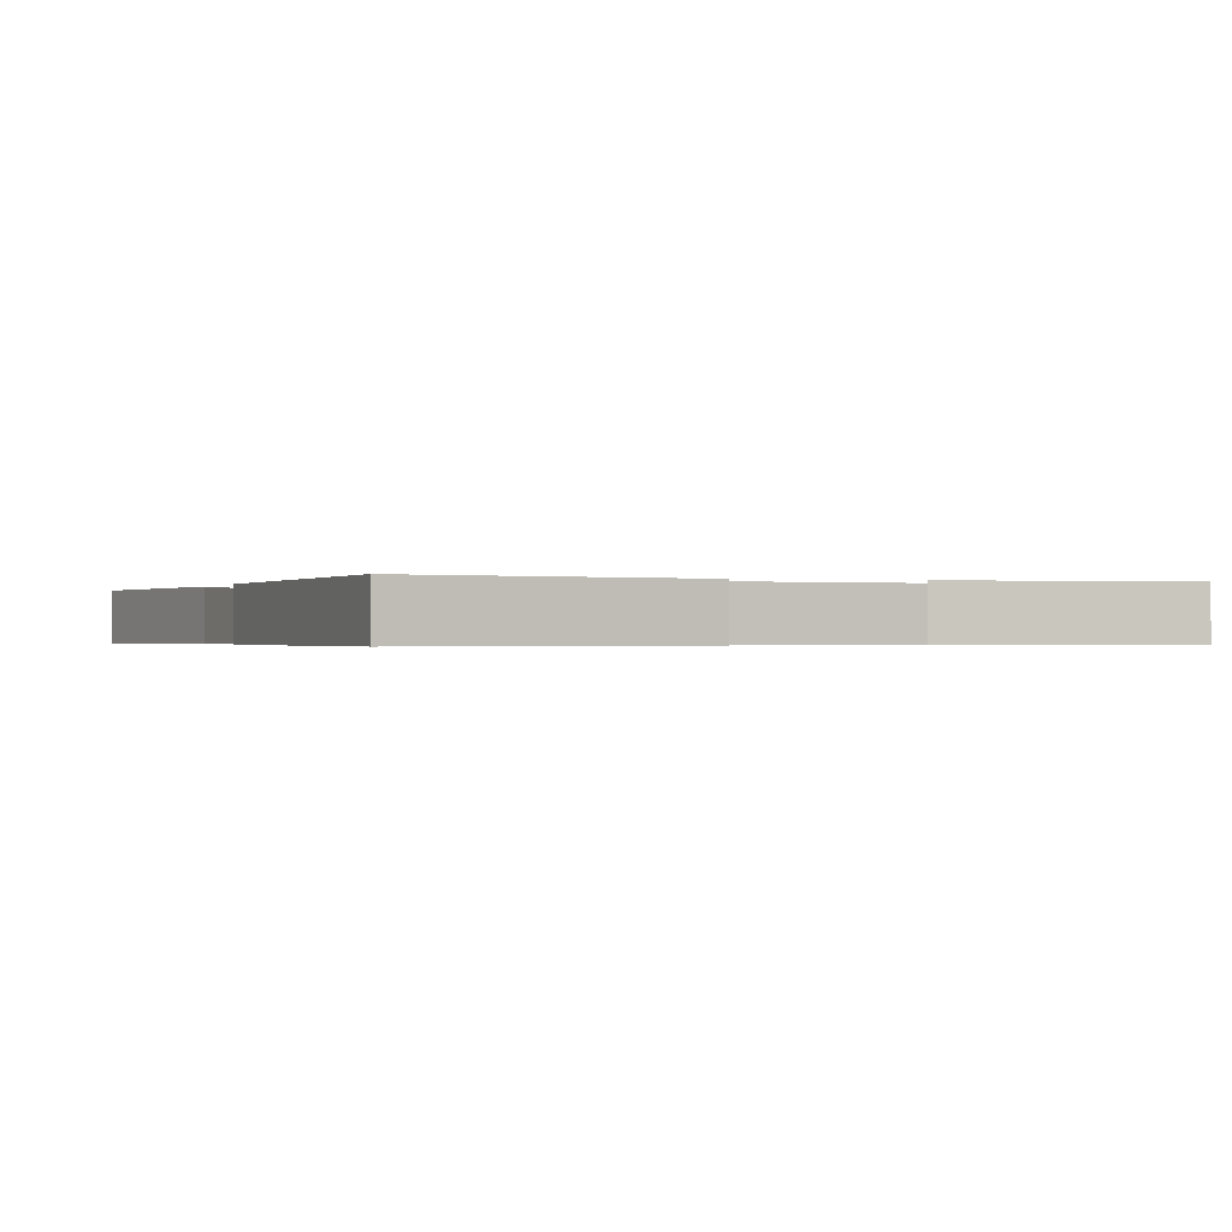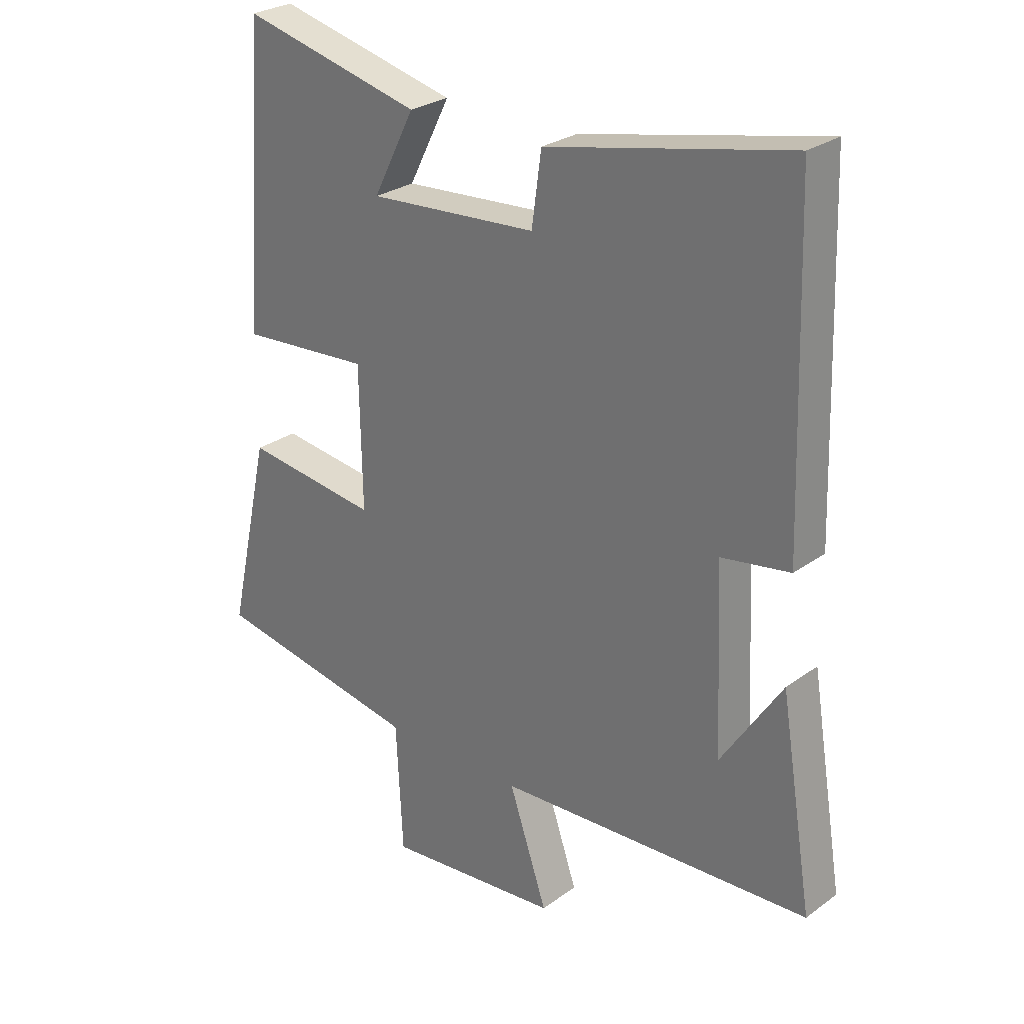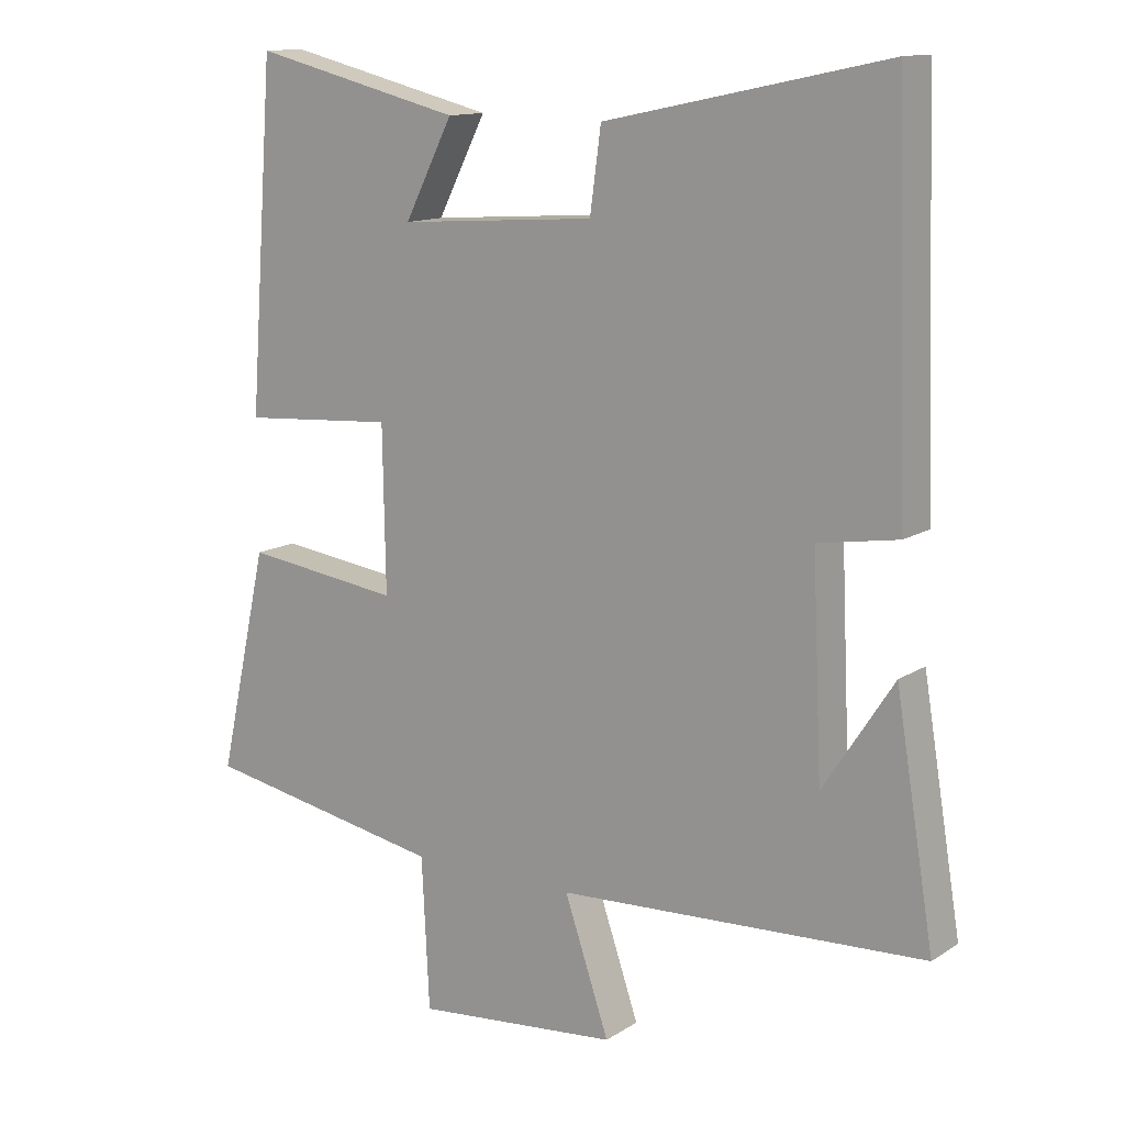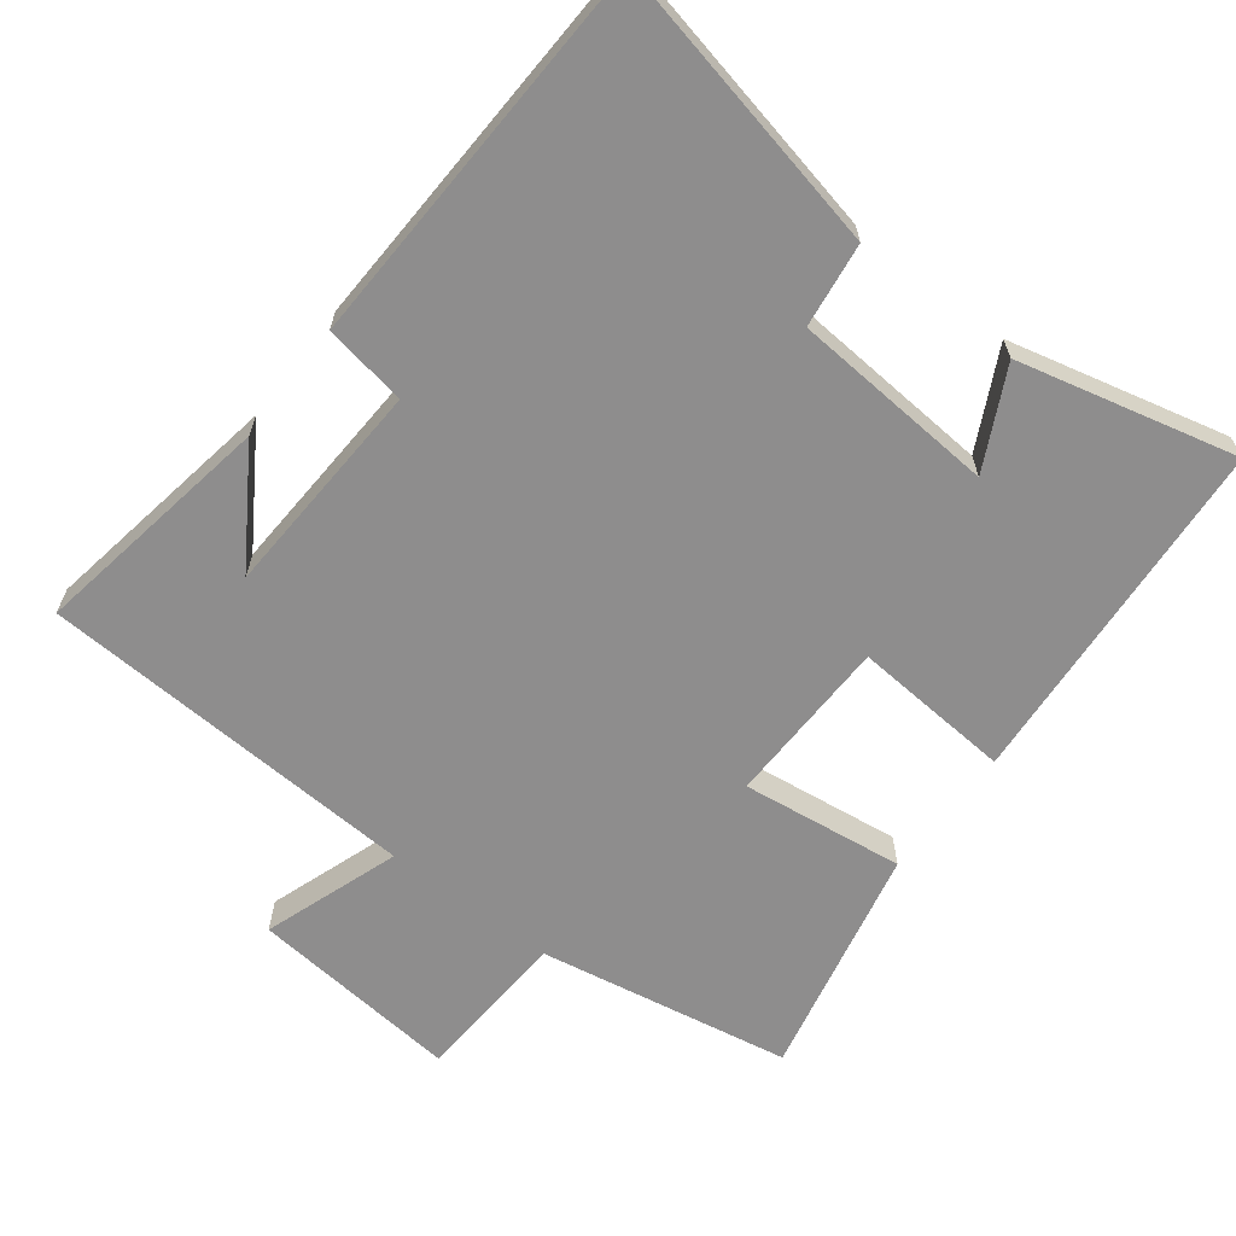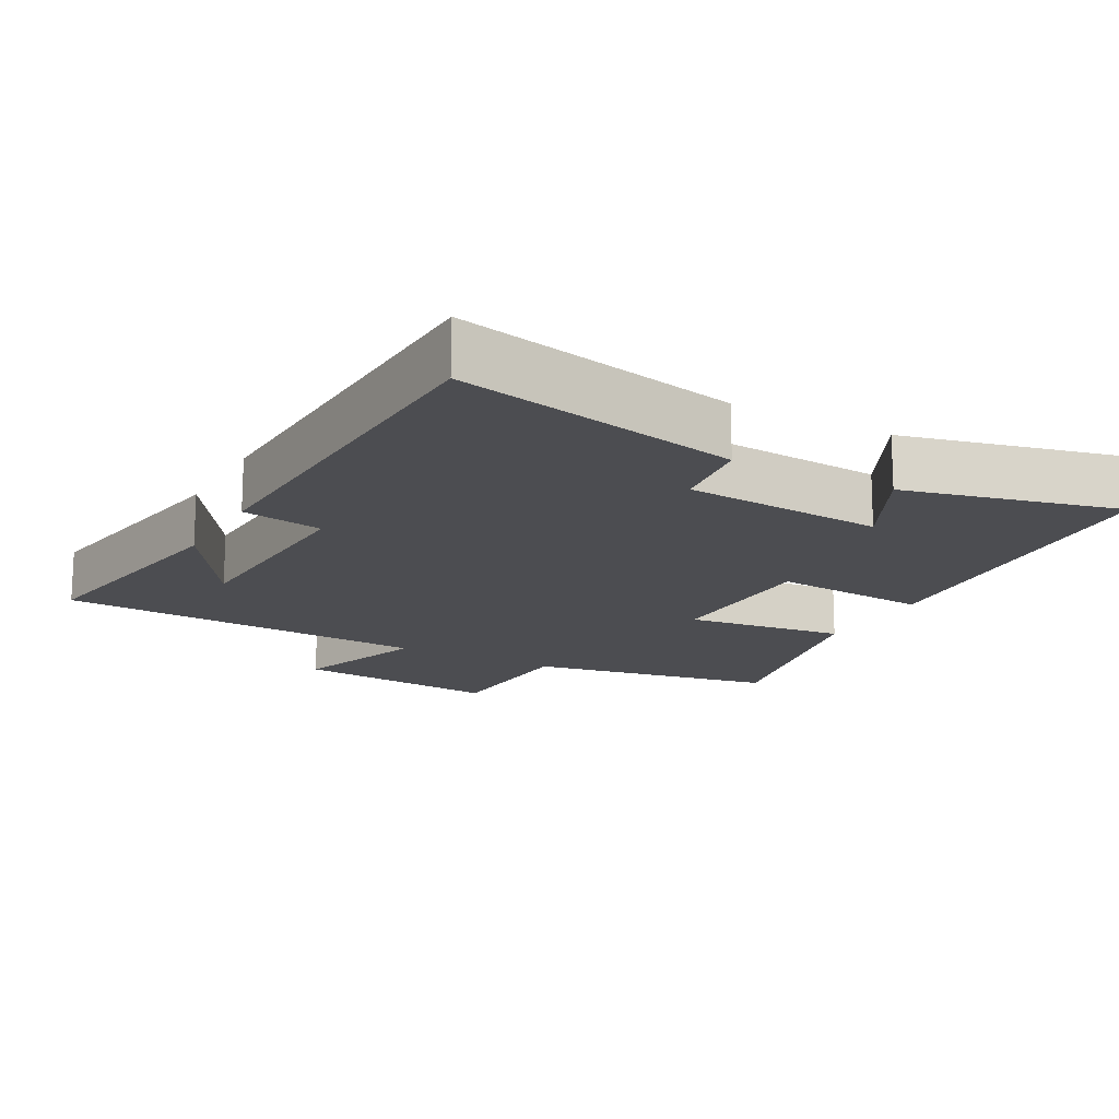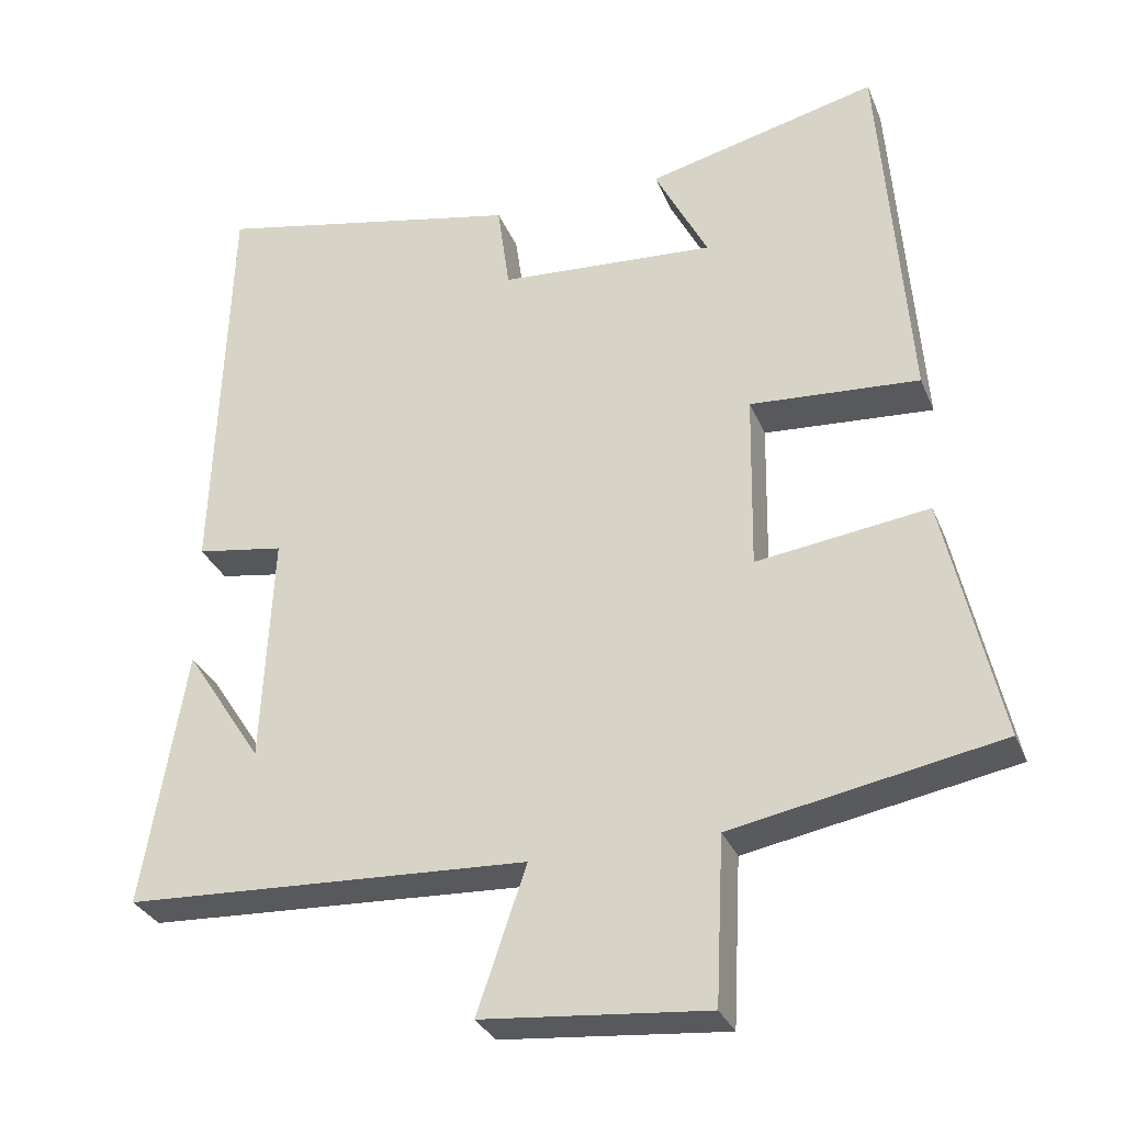
<metadata>
{"format":"obj","ext":"obj","renderer":"f3d","projection":"perspective","resolution":1024,"background":"white","views":[{"elev":-0.4,"azim":-20.1,"up":"+Y"},{"elev":27.2,"azim":-138.0,"up":"+Z"},{"elev":13.0,"azim":-144.7,"up":"+Z"},{"elev":-64.7,"azim":-37.7,"up":"+Y"},{"elev":-16.2,"azim":-28.8,"up":"+Y"},{"elev":-31.2,"azim":19.9,"up":"+Z"}]}
</metadata>
<code>
v 0.463 0.07 0.575
v 0.5 0.07 0.079
v 0.277 0.07 0.095
v 0.273 0.07 -0.141
v 0.5 0.07 -0.111
v 0.572 0.07 -0.435
v 0.219 0.07 -0.5
v 0.208 0.07 -0.719
v -0.088 0.07 -0.691
v -0.023 0.07 -0.5
v -0.556 0.07 -0.473
v -0.5 0.07 -0.133
v -0.398 0.07 -0.29
v -0.384 0.07 0.016
v -0.5 0.07 0.035
v -0.482 0.07 0.586
v -0.074 0.07 0.5
v -0.058 0.07 0.382
v 0.228 0.07 0.362
v 0.158 0.07 0.5
v 0.463 0 0.575
v 0.5 0 0.079
v 0.277 0 0.095
v 0.273 0 -0.141
v 0.5 0 -0.111
v 0.572 0 -0.435
v 0.219 0 -0.5
v 0.208 0 -0.719
v -0.088 0 -0.691
v -0.023 0 -0.5
v -0.556 0 -0.473
v -0.5 0 -0.133
v -0.398 0 -0.29
v -0.384 0 0.016
v -0.5 0 0.035
v -0.482 0 0.586
v -0.074 0 0.5
v -0.058 0 0.382
v 0.228 0 0.362
v 0.158 0 0.5
f 19 20 1 2
f 18 19 2 3
f 16 17 18
f 15 16 18
f 14 15 18
f 18 3 4
f 14 18 4
f 13 14 4
f 11 12 13
f 5 6 7
f 4 5 7
f 13 4 7
f 11 13 7
f 10 11 7
f 7 8 9 10
f 22 21 40 39
f 23 22 39 38
f 38 37 36
f 38 36 35
f 38 35 34
f 24 23 38
f 24 38 34
f 24 34 33
f 33 32 31
f 27 26 25
f 27 25 24
f 27 24 33
f 27 33 31
f 27 31 30
f 30 29 28 27
f 1 21 22 2
f 2 22 23 3
f 3 23 24 4
f 4 24 25 5
f 5 25 26 6
f 6 26 27 7
f 7 27 28 8
f 8 28 29 9
f 9 29 30 10
f 10 30 31 11
f 11 31 32 12
f 12 32 33 13
f 13 33 34 14
f 14 34 35 15
f 15 35 36 16
f 16 36 37 17
f 17 37 38 18
f 18 38 39 19
f 19 39 40 20
f 20 40 21 1

</code>
